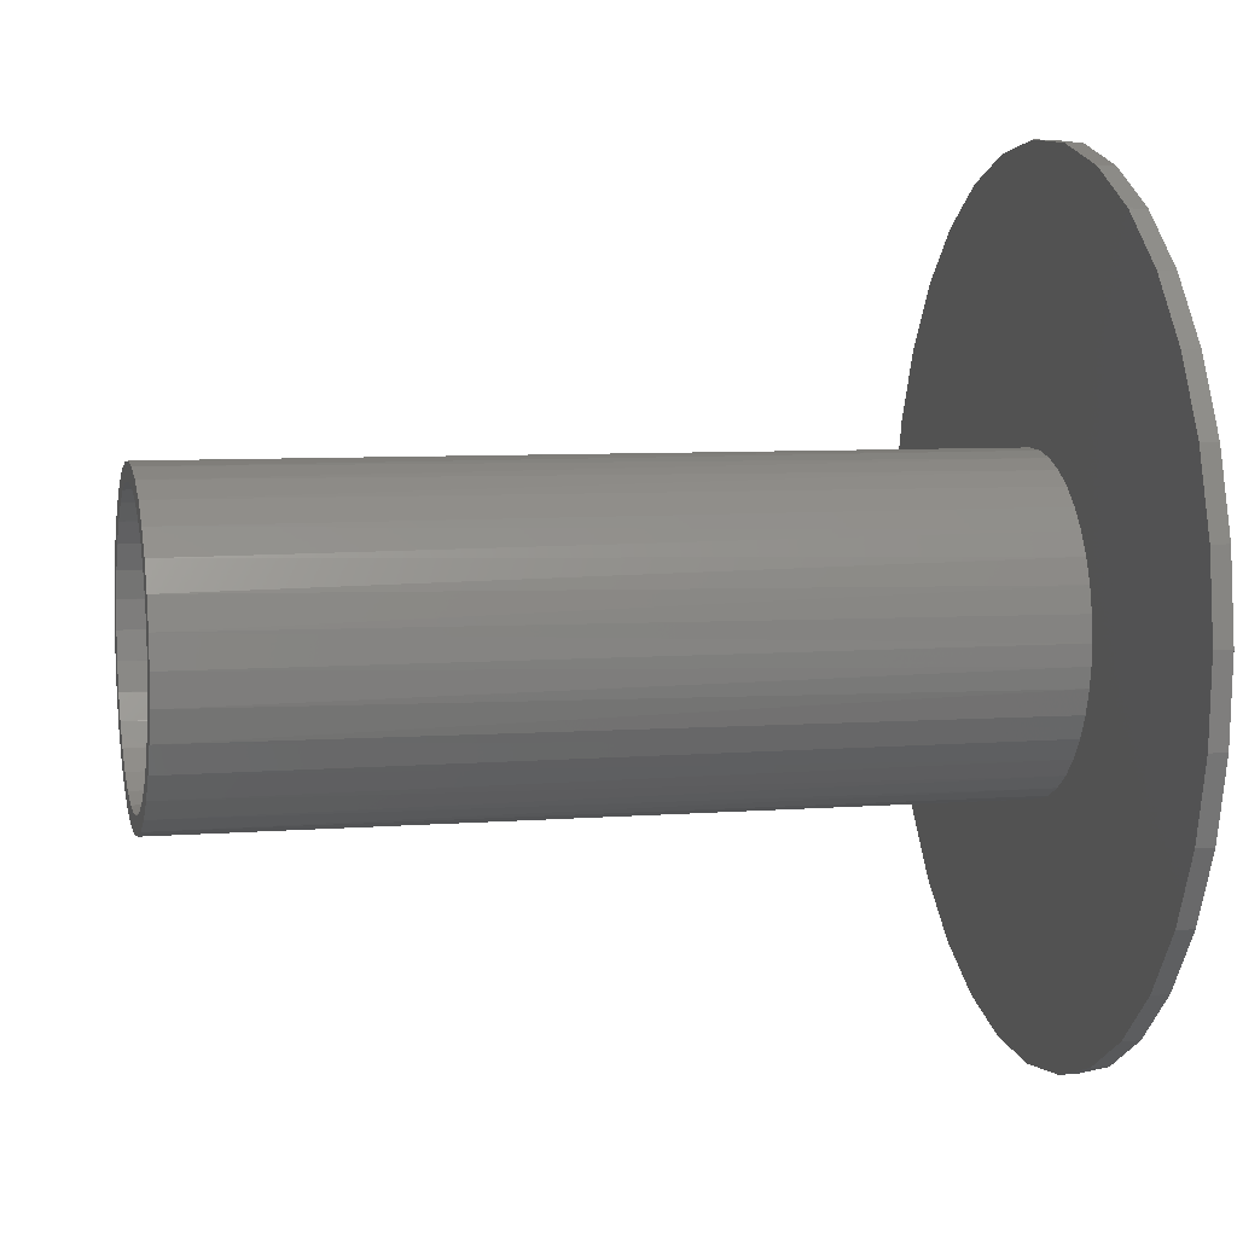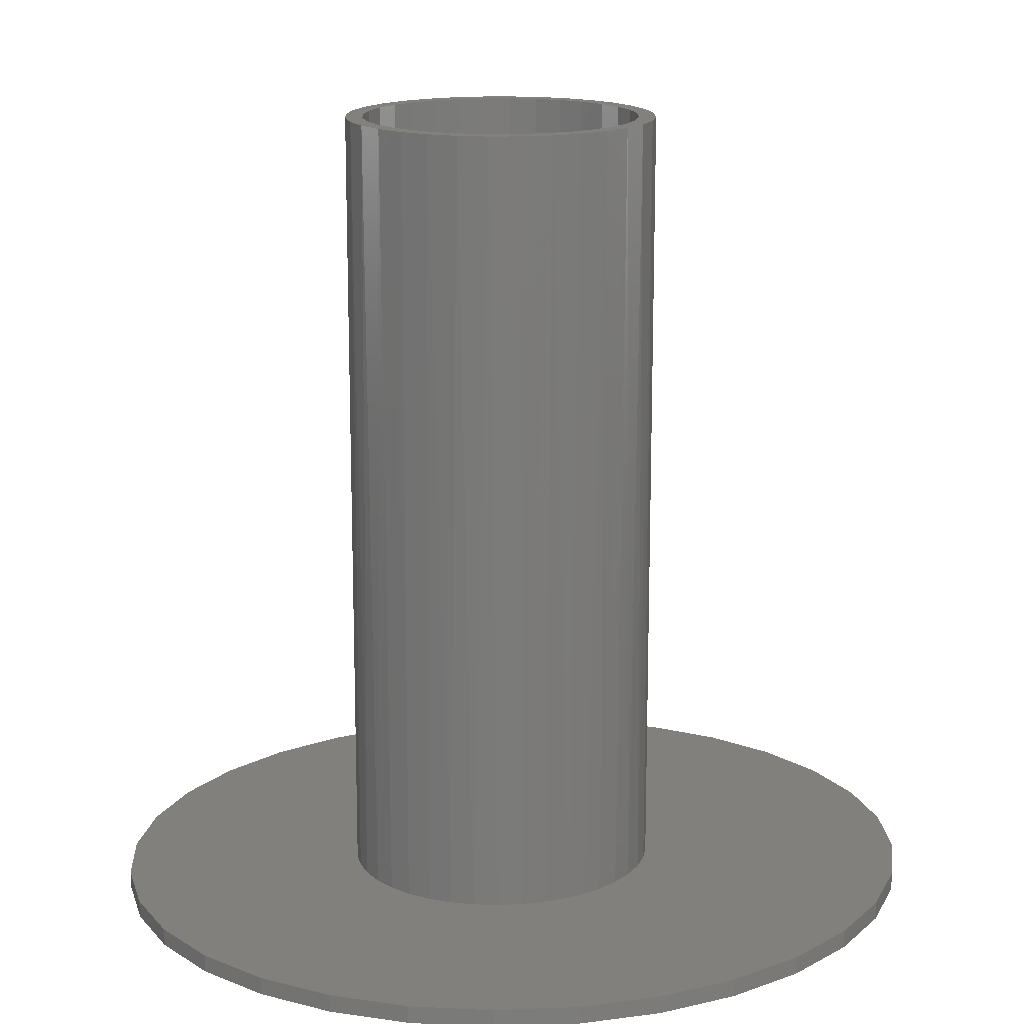
<metadata>
{"format":"stl","ext":"stl","renderer":"f3d","projection":"perspective","resolution":1024,"background":"white","views":[{"elev":6.3,"azim":76.2,"up":"+Y"},{"elev":15.9,"azim":48.9,"up":"+Z"}]}
</metadata>
<code>
# stl→obj: 352 verts, 696 faces
v -0.01276 -0.1253 0.01254
v 0.02756 -0.1242 0.01353
v 0.007444 -0.1263 0.01303
v -0.03254 -0.121 0.01205
v 0.04707 -0.1188 0.01401
v -0.05138 -0.1136 0.01159
v 0.06547 -0.1104 0.01446
v -0.0688 -0.1034 0.01116
v 0.0823 -0.09918 0.01487
v 0.06859 0.1086 0.01453
v -0.04812 0.1152 0.01167
v 0.05044 0.1175 0.01409
v -0.02907 0.122 0.01214
v 0.03109 0.1234 0.01361
v -0.009184 0.1257 0.01262
v 0.01104 0.1262 0.01312
v 0.09712 -0.0854 0.01523
v -0.08436 -0.09043 0.01078
v 0.1096 -0.06944 0.01554
v -0.09766 -0.07518 0.01045
v 0.1193 -0.0517 0.01578
v -0.1083 -0.05801 0.01019
v 0.1261 -0.03263 0.01594
v -0.1162 -0.03936 0.009998
v 0.1293 -0.01646 0.01602
v -0.1209 -0.01993 0.009883
v 0.1303 0 0.01605
v -0.1225 1.548e-17 0.009844
v 0.1293 0.01656 0.01602
v -0.1203 0.02322 0.009896
v 0.126 0.0329 0.01594
v 0.1206 0.04861 0.01581
v -0.115 0.04274 0.01003
v 0.1114 0.06651 0.01559
v -0.1067 0.06118 0.01023
v 0.09952 0.08272 0.01529
v -0.09548 0.07804 0.01051
v 0.08509 0.09691 0.01494
v -0.08175 0.09291 0.01084
v -0.06583 0.1054 0.01123
v -0.03667 -0.1361 0.01195
v -0.3372 -0.1389 0.004571
v -0.05792 -0.1278 0.01143
v -0.07757 -0.1163 0.01095
v -0.1358 0.02516 0.009515
v -0.3639 0.07704 0.003918
v -0.13 0.0472 0.009658
v -0.1207 0.06802 0.009886
v -0.1082 0.08709 0.01019
v 0.3216 -0.1875 0.02075
v 0.03104 -0.1394 0.01361
v 0.05299 -0.1333 0.01415
v 0.3547 -0.1219 0.02156
v 0.07368 -0.1237 0.01466
v 0.09257 -0.111 0.01512
v 0.3796 0.02218 0.02217
v 0.3742 -0.05107 0.02204
v 0.1339 -0.05725 0.01614
v 0.1414 -0.03572 0.01632
v 0.1448 -0.01801 0.0164
v 0.146 0 0.01643
v 0.1447 0.01862 0.0164
v 0.3706 0.09507 0.02195
v -0.3693 0.003786 0.003785
v -0.1381 1.739e-17 0.00946
v -0.1363 -0.02241 0.009504
v -0.131 -0.04426 0.009634
v -0.1222 -0.06527 0.00985
v -0.3603 -0.06911 0.004006
v -0.01127 0.1412 0.01257
v -0.3443 0.1478 0.004398
v -0.3113 0.2134 0.005209
v -0.2661 0.2713 0.006318
v -0.2105 0.3193 0.007683
v -0.1466 0.3555 0.009251
v -0.07687 0.3785 0.01096
v -0.004001 0.3875 0.01275
v 0.06923 0.3821 0.01455
v 0.01151 0.1418 0.01313
v 0.008386 -0.142 0.01306
v 0.2765 -0.2454 0.01964
v 0.2209 -0.2933 0.01827
v 0.157 -0.3295 0.0167
v 0.08726 -0.3526 0.01499
v 0.01438 -0.3616 0.0132
v -0.05884 -0.3562 0.01141
v -0.1296 -0.3366 0.009668
v -0.1952 -0.3036 0.008058
v -0.2531 -0.2584 0.006637
v -0.301 -0.2028 0.00546
v -0.01438 -0.1408 0.0125
v -0.1101 -0.0846 0.01015
v -0.09512 -0.1018 0.01051
v -0.03367 0.1369 0.01202
v -0.05509 0.1292 0.0115
v -0.07499 0.1181 0.01101
v -0.09286 0.1039 0.01057
v 0.1092 -0.09537 0.01553
v 0.1231 -0.0773 0.01587
v 0.1411 0.03699 0.01631
v 0.135 0.05465 0.01616
v 0.1247 0.0748 0.01591
v 0.1113 0.09304 0.01558
v 0.3476 0.1648 0.02138
v 0.09499 0.109 0.01518
v 0.07638 0.1222 0.01472
v 0.05591 0.1322 0.01422
v 0.0341 0.1388 0.01369
v 0.14 0.3625 0.01629
v 0.2056 0.3295 0.0179
v 0.2635 0.2843 0.01932
v 0.3114 0.2287 0.02049
v 0.007444 -0.1263 0.02866
v 0.02756 -0.1242 0.02916
v -0.01276 -0.1253 0.02817
v -0.03254 -0.121 0.02768
v 0.04707 -0.1188 0.02963
v -0.05138 -0.1136 0.02722
v 0.06547 -0.1104 0.03009
v -0.0688 -0.1034 0.02679
v 0.0823 -0.09918 0.0305
v 0.05044 0.1175 0.02972
v -0.04812 0.1152 0.0273
v 0.06859 0.1086 0.03016
v -0.02907 0.122 0.02777
v 0.03109 0.1234 0.02924
v -0.009184 0.1257 0.02825
v 0.01104 0.1262 0.02875
v 0.126 0.0329 0.03157
v -0.1203 0.02322 0.02553
v 0.1293 0.01656 0.03165
v -0.1225 1.548e-17 0.02547
v 0.1303 0 0.03168
v -0.1209 -0.01993 0.02551
v 0.1293 -0.01646 0.03165
v -0.1162 -0.03936 0.02563
v 0.1261 -0.03263 0.03157
v -0.1083 -0.05801 0.02582
v 0.1193 -0.0517 0.03141
v -0.09766 -0.07518 0.02608
v 0.1096 -0.06944 0.03117
v -0.08436 -0.09043 0.02641
v 0.09712 -0.0854 0.03086
v -0.06583 0.1054 0.02686
v -0.08175 0.09291 0.02647
v 0.08509 0.09691 0.03057
v -0.09548 0.07804 0.02614
v 0.09952 0.08272 0.03092
v -0.1067 0.06118 0.02586
v 0.1114 0.06651 0.03121
v -0.115 0.04274 0.02566
v 0.1206 0.04861 0.03144
v -0.05792 -0.1278 0.02706
v -0.3376 -0.1389 0.02019
v -0.03667 -0.1361 0.02758
v -0.07757 -0.1163 0.02658
v 0.05299 -0.1333 0.02978
v 0.03104 -0.1394 0.02924
v 0.3213 -0.1875 0.03637
v 0.3543 -0.1219 0.03718
v 0.07368 -0.1237 0.03029
v 0.09257 -0.111 0.03075
v 0.3793 0.02218 0.03779
v 0.3703 0.09507 0.03757
v 0.1442 0.02241 0.03202
v 0.146 0 0.03206
v 0.1448 -0.01801 0.03203
v 0.1414 -0.03572 0.03195
v 0.1339 -0.05725 0.03177
v 0.3739 -0.05107 0.03766
v -0.3696 0.003786 0.01941
v -0.3606 -0.06911 0.01963
v -0.1222 -0.06527 0.02548
v -0.131 -0.04426 0.02526
v -0.1363 -0.02241 0.02513
v -0.1381 1.739e-17 0.02509
v -0.1369 0.01801 0.02512
v 0.008386 -0.142 0.02869
v -0.3014 -0.2028 0.02108
v -0.2535 -0.2584 0.02226
v -0.1956 -0.3036 0.02368
v -0.13 -0.3366 0.02529
v -0.05923 -0.3562 0.02703
v 0.014 -0.3616 0.02882
v 0.08687 -0.3526 0.03061
v 0.1566 -0.3295 0.03232
v 0.2205 -0.2933 0.03389
v 0.2761 -0.2454 0.03526
v -0.01438 -0.1408 0.02813
v -0.09512 -0.1018 0.02614
v -0.1101 -0.0846 0.02578
v -0.3642 0.07704 0.01954
v -0.1335 0.03572 0.0252
v -0.126 0.05725 0.02539
v -0.1152 0.0773 0.02565
v -0.1013 0.09537 0.02599
v -0.3447 0.1478 0.02002
v -0.08468 0.111 0.0264
v -0.06578 0.1237 0.02686
v -0.04509 0.1333 0.02737
v -0.02314 0.1394 0.02791
v -0.0004909 0.142 0.02847
v -0.3116 0.2134 0.02083
v 0.3472 0.1648 0.037
v 0.311 0.2287 0.03612
v 0.2631 0.2843 0.03494
v 0.2052 0.3295 0.03352
v 0.1396 0.3625 0.03191
v 0.06884 0.3821 0.03017
v -0.004384 0.3875 0.02837
v -0.07726 0.3785 0.02658
v -0.147 0.3555 0.02487
v -0.2109 0.3193 0.0233
v -0.2665 0.2713 0.02194
v 0.1231 -0.0773 0.0315
v 0.1092 -0.09537 0.03116
v 0.103 0.1018 0.03101
v 0.118 0.0846 0.03138
v 0.1301 0.06527 0.03167
v 0.1389 0.04426 0.03189
v 0.02227 0.1408 0.02903
v 0.04457 0.1361 0.02957
v 0.06581 0.1278 0.03009
v 0.08547 0.1163 0.03058
v 0.1432 -0.02771 0.75
v 0.1352 -0.05435 0.75
v 0.122 -0.0789 0.75
v 0.1044 -0.1004 0.75
v 0.08285 -0.1181 0.75
v 0.0583 -0.1312 0.75
v 0.003947 -0.142 0.75
v -0.02376 -0.1393 0.75
v -0.0504 -0.1312 0.75
v -0.07496 -0.1181 0.75
v -0.09648 -0.1004 0.75
v -0.1141 -0.0789 0.75
v -0.1273 -0.05435 0.75
v -0.1353 -0.02771 0.75
v 0.146 0 0.75
v 0.03165 -0.1393 0.75
v -0.1381 1.739e-17 0.75
v 0.1352 -0.05435 -0.007812
v 0.1432 -0.02771 -0.007812
v 0.122 -0.0789 -0.007812
v 0.1044 -0.1004 -0.007812
v 0.08285 -0.1181 -0.007812
v 0.0583 -0.1312 -0.007812
v 0.003947 -0.142 -0.007812
v -0.02376 -0.1393 -0.007812
v -0.0504 -0.1312 -0.007812
v -0.07496 -0.1181 -0.007812
v -0.09648 -0.1004 -0.007812
v -0.1141 -0.0789 -0.007812
v -0.1273 -0.05435 -0.007812
v -0.1353 -0.02771 -0.007812
v 0.146 -3.478e-17 -0.007812
v 0.03165 -0.1393 -0.007812
v -0.1381 1.739e-17 -0.007812
v -0.1353 0.02771 0.75
v -0.1273 0.05435 0.75
v -0.1141 0.0789 0.75
v -0.09648 0.1004 0.75
v -0.07496 0.1181 0.75
v -0.0504 0.1312 0.75
v 0.003947 0.142 0.75
v 0.03165 0.1393 0.75
v 0.0583 0.1312 0.75
v 0.08285 0.1181 0.75
v 0.1044 0.1004 0.75
v 0.122 0.0789 0.75
v 0.1352 0.05435 0.75
v 0.1432 0.02771 0.75
v -0.02376 0.1393 0.75
v -0.1353 0.02771 -0.007812
v -0.1273 0.05435 -0.007812
v -0.1141 0.0789 -0.007812
v -0.09648 0.1004 -0.007812
v -0.0504 0.1312 -0.007812
v -0.02376 0.1393 -0.007812
v 0.003947 0.142 -0.007812
v 0.03165 0.1393 -0.007812
v 0.0583 0.1312 -0.007812
v 0.08285 0.1181 -0.007812
v 0.1044 0.1004 -0.007812
v 0.122 0.0789 -0.007812
v -0.07496 0.1181 -0.007812
v 0.1352 0.05435 -0.007812
v 0.1432 0.02771 -0.007812
v 0.1207 -0.04837 0.75
v 0.1279 -0.02466 0.75
v 0.07417 -0.1051 0.75
v 0.09332 -0.08938 0.75
v 0.05232 -0.1168 0.75
v 0.02861 -0.124 0.75
v 0.003947 -0.1264 0.75
v -0.02071 -0.124 0.75
v -0.04442 -0.1168 0.75
v -0.06628 -0.1051 0.75
v -0.08543 -0.08938 0.75
v -0.1011 -0.07022 0.75
v -0.1128 -0.04837 0.75
v -0.12 -0.02466 0.75
v 0.1303 0 0.75
v 0.109 -0.07022 0.75
v -0.1225 1.548e-17 0.75
v 0.1279 -0.02466 0.007812
v 0.1303 -3.096e-17 0.007812
v -0.12 -0.02466 0.007812
v -0.1225 1.548e-17 0.007812
v 0.1207 -0.04837 0.007812
v 0.09332 -0.08938 0.007812
v 0.07417 -0.1051 0.007812
v 0.05232 -0.1168 0.007812
v 0.02861 -0.124 0.007812
v 0.003947 -0.1264 0.007812
v -0.02071 -0.124 0.007812
v -0.04442 -0.1168 0.007812
v -0.06628 -0.1051 0.007812
v -0.08543 -0.08938 0.007812
v -0.1011 -0.07022 0.007812
v -0.1128 -0.04837 0.007812
v 0.109 -0.07022 0.007812
v -0.1128 0.04837 0.75
v -0.12 0.02466 0.75
v -0.1011 0.07022 0.75
v -0.08543 0.08938 0.75
v -0.02071 0.124 0.75
v -0.04442 0.1168 0.75
v 0.003947 0.1264 0.75
v 0.02861 0.124 0.75
v 0.05232 0.1168 0.75
v 0.07417 0.1051 0.75
v 0.09332 0.08938 0.75
v 0.109 0.07022 0.75
v -0.06628 0.1051 0.75
v 0.1279 0.02466 0.75
v 0.1207 0.04837 0.75
v -0.12 0.02466 0.007812
v 0.1279 0.02466 0.007812
v -0.1128 0.04837 0.007812
v -0.1011 0.07022 0.007812
v -0.08543 0.08938 0.007812
v -0.06628 0.1051 0.007812
v -0.04442 0.1168 0.007812
v -0.02071 0.124 0.007812
v 0.003947 0.1264 0.007812
v 0.02861 0.124 0.007812
v 0.05232 0.1168 0.007812
v 0.07417 0.1051 0.007812
v 0.09332 0.08938 0.007812
v 0.109 0.07022 0.007812
v 0.1207 0.04837 0.007812
f 1 2 3
f 2 1 4
f 2 4 5
f 5 4 6
f 5 6 7
f 7 6 8
f 7 8 9
f 10 11 12
f 12 11 13
f 12 13 14
f 14 13 15
f 14 15 16
f 9 8 17
f 17 8 18
f 17 18 19
f 19 18 20
f 19 20 21
f 21 20 22
f 21 22 23
f 23 22 24
f 23 24 25
f 25 24 26
f 25 26 27
f 27 26 28
f 27 28 29
f 29 28 30
f 29 30 31
f 31 30 32
f 32 30 33
f 32 33 34
f 34 33 35
f 34 35 36
f 36 35 37
f 36 37 38
f 38 37 39
f 38 39 10
f 10 39 40
f 10 40 11
f 41 42 43
f 44 43 42
f 45 46 47
f 48 47 46
f 48 46 49
f 50 51 52
f 50 52 53
f 53 52 54
f 53 54 55
f 56 57 58
f 56 58 59
f 56 59 60
f 56 60 61
f 56 61 62
f 56 62 63
f 64 46 45
f 64 45 65
f 64 65 66
f 64 66 67
f 64 67 68
f 64 68 69
f 70 71 72
f 70 72 73
f 70 73 74
f 70 74 75
f 70 75 76
f 70 76 77
f 70 77 78
f 70 78 79
f 80 51 50
f 80 50 81
f 80 81 82
f 80 82 83
f 80 83 84
f 80 84 85
f 80 85 86
f 80 86 87
f 80 87 88
f 80 88 89
f 80 89 90
f 90 42 41
f 90 41 91
f 90 91 80
f 69 68 92
f 69 92 93
f 69 93 44
f 69 44 42
f 71 70 94
f 71 94 95
f 71 95 96
f 71 96 97
f 71 97 49
f 71 49 46
f 57 53 55
f 57 55 98
f 57 98 99
f 57 99 58
f 63 62 100
f 63 100 101
f 63 101 102
f 63 102 103
f 63 103 104
f 104 103 105
f 104 105 106
f 104 106 107
f 104 107 108
f 104 108 79
f 79 78 109
f 79 109 110
f 79 110 111
f 79 111 112
f 79 112 104
f 113 114 115
f 116 115 114
f 117 116 114
f 118 116 117
f 119 118 117
f 120 118 119
f 121 120 119
f 122 123 124
f 125 123 122
f 126 125 122
f 127 125 126
f 128 127 126
f 129 130 131
f 131 130 132
f 131 132 133
f 133 132 134
f 133 134 135
f 135 134 136
f 135 136 137
f 137 136 138
f 137 138 139
f 139 138 140
f 139 140 141
f 141 140 142
f 141 142 143
f 143 142 120
f 143 120 121
f 123 144 124
f 124 144 145
f 124 145 146
f 146 145 147
f 146 147 148
f 148 147 149
f 148 149 150
f 150 149 151
f 150 151 152
f 152 151 130
f 152 130 129
f 153 154 155
f 154 153 156
f 157 158 159
f 160 157 159
f 161 157 160
f 162 161 160
f 163 164 165
f 163 165 166
f 163 166 167
f 163 167 168
f 163 168 169
f 163 169 170
f 171 172 173
f 171 173 174
f 171 174 175
f 171 175 176
f 171 176 177
f 178 179 180
f 178 180 181
f 178 181 182
f 178 182 183
f 178 183 184
f 178 184 185
f 178 185 186
f 178 186 187
f 178 187 188
f 178 188 159
f 178 159 158
f 179 178 189
f 179 189 155
f 179 155 154
f 172 154 156
f 172 156 190
f 172 190 191
f 172 191 173
f 192 171 177
f 192 177 193
f 192 193 194
f 192 194 195
f 192 195 196
f 192 196 197
f 197 196 198
f 197 198 199
f 197 199 200
f 197 200 201
f 197 201 202
f 197 202 203
f 202 204 205
f 202 205 206
f 202 206 207
f 202 207 208
f 202 208 209
f 202 209 210
f 202 210 211
f 202 211 212
f 202 212 213
f 202 213 214
f 202 214 203
f 170 169 215
f 170 215 216
f 170 216 162
f 170 162 160
f 164 204 217
f 164 217 218
f 164 218 219
f 164 219 220
f 164 220 165
f 204 202 221
f 204 221 222
f 204 222 223
f 204 223 224
f 204 224 217
f 168 225 226
f 216 215 227
f 227 228 216
f 162 216 228
f 228 229 162
f 162 229 161
f 161 229 230
f 161 230 157
f 231 232 189
f 155 189 232
f 232 233 155
f 155 233 153
f 153 233 234
f 191 190 235
f 235 236 191
f 173 191 236
f 236 237 173
f 173 237 174
f 174 237 238
f 166 239 167
f 167 239 225
f 167 225 168
f 227 215 226
f 226 215 169
f 226 169 168
f 157 230 158
f 158 230 240
f 158 240 178
f 178 240 231
f 178 231 189
f 235 190 234
f 234 190 156
f 234 156 153
f 241 176 238
f 238 176 175
f 238 175 174
f 242 243 59
f 59 58 242
f 244 98 245
f 245 98 55
f 245 55 246
f 55 54 246
f 247 246 54
f 54 52 247
f 248 91 249
f 249 91 41
f 249 41 250
f 41 43 250
f 251 250 43
f 43 44 251
f 252 92 253
f 253 92 68
f 253 68 254
f 68 67 254
f 255 254 67
f 256 61 243
f 243 61 60
f 243 60 59
f 242 58 244
f 244 58 99
f 244 99 98
f 247 52 257
f 257 52 51
f 257 51 248
f 248 51 80
f 248 80 91
f 251 44 252
f 252 44 93
f 252 93 92
f 65 258 66
f 66 258 255
f 66 255 67
f 193 259 260
f 196 195 261
f 261 262 196
f 198 196 262
f 262 263 198
f 198 263 199
f 199 263 264
f 199 264 200
f 265 266 221
f 222 221 266
f 266 267 222
f 222 267 223
f 223 267 268
f 218 217 269
f 269 270 218
f 219 218 270
f 270 271 219
f 219 271 220
f 220 271 272
f 176 241 177
f 177 241 259
f 177 259 193
f 261 195 260
f 260 195 194
f 260 194 193
f 200 264 201
f 201 264 273
f 201 273 202
f 202 273 265
f 202 265 221
f 269 217 268
f 268 217 224
f 268 224 223
f 239 166 272
f 272 166 165
f 272 165 220
f 274 47 275
f 275 47 48
f 275 48 276
f 48 49 276
f 277 276 49
f 49 97 277
f 278 94 279
f 279 94 70
f 279 70 280
f 70 79 280
f 281 280 79
f 79 108 281
f 282 106 283
f 283 106 105
f 283 105 284
f 105 103 284
f 285 284 103
f 103 102 285
f 258 65 274
f 274 65 45
f 274 45 47
f 277 97 286
f 286 97 96
f 286 96 278
f 278 96 95
f 278 95 94
f 281 108 282
f 282 108 107
f 282 107 106
f 285 102 287
f 287 102 101
f 287 101 288
f 288 101 100
f 288 100 62
f 62 61 288
f 288 61 256
f 289 290 137
f 139 289 137
f 121 291 292
f 291 121 119
f 119 293 291
f 117 293 119
f 294 293 117
f 295 113 115
f 115 296 295
f 296 115 116
f 116 297 296
f 118 297 116
f 298 297 118
f 299 142 140
f 140 300 299
f 300 140 138
f 138 301 300
f 136 301 138
f 302 301 136
f 137 290 135
f 135 290 303
f 135 303 133
f 121 292 143
f 143 292 304
f 143 304 141
f 141 304 289
f 141 289 139
f 117 114 294
f 294 114 113
f 294 113 295
f 118 120 298
f 298 120 142
f 298 142 299
f 136 134 302
f 302 134 132
f 302 132 305
f 306 25 307
f 25 27 307
f 26 308 28
f 308 309 28
f 306 23 25
f 23 306 310
f 310 21 23
f 19 21 310
f 9 17 311
f 312 9 311
f 7 9 312
f 313 7 312
f 313 5 7
f 5 313 314
f 314 2 5
f 3 2 314
f 315 3 314
f 1 3 315
f 316 1 315
f 4 1 316
f 317 4 316
f 317 6 4
f 6 317 318
f 318 8 6
f 18 8 318
f 319 18 318
f 20 18 319
f 320 20 319
f 22 20 320
f 321 22 320
f 321 24 22
f 24 321 308
f 308 26 24
f 310 322 19
f 19 322 311
f 19 311 17
f 151 323 324
f 323 151 149
f 149 325 323
f 147 325 149
f 326 325 147
f 145 326 147
f 125 327 328
f 327 125 127
f 127 329 327
f 128 329 127
f 330 329 128
f 331 122 124
f 124 332 331
f 332 124 146
f 146 333 332
f 148 333 146
f 334 333 148
f 150 334 148
f 151 324 130
f 130 324 305
f 130 305 132
f 125 328 123
f 123 328 335
f 123 335 144
f 144 335 326
f 144 326 145
f 128 126 330
f 330 126 122
f 330 122 331
f 131 336 129
f 129 336 337
f 129 337 152
f 152 337 334
f 152 334 150
f 303 336 133
f 133 336 131
f 338 30 309
f 30 28 309
f 29 339 27
f 339 307 27
f 33 30 338
f 340 33 338
f 35 33 340
f 341 35 340
f 341 37 35
f 37 341 342
f 342 39 37
f 39 342 343
f 13 11 344
f 345 13 344
f 15 13 345
f 346 15 345
f 346 16 15
f 16 346 347
f 347 14 16
f 12 14 347
f 348 12 347
f 10 12 348
f 349 10 348
f 38 10 349
f 350 38 349
f 350 36 38
f 36 350 351
f 351 34 36
f 32 34 351
f 352 32 351
f 31 32 352
f 339 31 352
f 339 29 31
f 39 343 40
f 40 343 344
f 40 344 11
f 163 56 164
f 164 56 63
f 164 63 204
f 204 63 104
f 204 104 205
f 205 104 112
f 205 112 206
f 206 112 111
f 206 111 207
f 207 111 110
f 207 110 208
f 208 110 109
f 208 109 209
f 209 109 78
f 209 78 210
f 210 78 77
f 210 77 211
f 211 77 76
f 211 76 212
f 212 76 75
f 212 75 213
f 213 75 74
f 213 74 214
f 214 74 73
f 214 73 203
f 203 73 72
f 203 72 197
f 197 72 71
f 197 71 192
f 192 71 46
f 192 46 171
f 171 46 64
f 171 64 172
f 172 64 69
f 172 69 154
f 154 69 42
f 154 42 179
f 179 42 90
f 179 90 180
f 180 90 89
f 180 89 181
f 181 89 88
f 181 88 182
f 182 88 87
f 182 87 183
f 183 87 86
f 183 86 184
f 184 86 85
f 184 85 185
f 185 85 84
f 185 84 186
f 186 84 83
f 186 83 187
f 187 83 82
f 187 82 188
f 188 82 81
f 188 81 159
f 159 81 50
f 159 50 160
f 160 50 53
f 160 53 170
f 170 53 57
f 170 57 163
f 163 57 56
f 329 265 273
f 329 273 264
f 327 329 264
f 264 263 327
f 327 263 328
f 335 328 263
f 263 262 335
f 234 297 298
f 296 297 234
f 234 233 296
f 233 295 296
f 295 233 232
f 295 232 231
f 266 265 329
f 329 267 266
f 267 329 330
f 267 330 268
f 330 331 268
f 268 331 332
f 229 228 291
f 229 291 293
f 229 293 294
f 229 294 230
f 230 294 295
f 240 230 295
f 295 231 240
f 234 298 235
f 235 298 299
f 235 299 236
f 236 299 300
f 236 300 237
f 237 300 301
f 237 301 238
f 238 301 302
f 238 302 241
f 241 302 305
f 241 305 259
f 259 305 324
f 259 324 260
f 260 324 323
f 260 323 261
f 261 323 325
f 261 325 262
f 262 325 326
f 262 326 335
f 268 332 269
f 269 332 333
f 269 333 270
f 270 333 334
f 270 334 271
f 271 334 337
f 271 337 272
f 272 337 336
f 272 336 239
f 239 336 303
f 239 303 225
f 225 303 290
f 225 290 226
f 226 290 289
f 226 289 227
f 227 289 304
f 227 304 228
f 228 304 292
f 228 292 291
f 280 281 279
f 278 279 281
f 282 278 281
f 257 249 247
f 248 249 257
f 249 250 247
f 247 250 251
f 247 251 246
f 246 251 252
f 246 252 245
f 245 252 253
f 245 253 244
f 244 253 254
f 244 254 242
f 242 254 255
f 242 255 243
f 243 255 258
f 243 258 256
f 256 258 274
f 256 274 288
f 288 274 275
f 288 275 287
f 287 275 276
f 287 276 285
f 285 276 277
f 285 277 284
f 284 277 286
f 284 286 283
f 283 286 278
f 283 278 282
f 345 347 346
f 347 345 344
f 347 344 348
f 348 344 343
f 348 343 349
f 312 317 313
f 313 317 316
f 313 316 314
f 314 316 315
f 349 343 350
f 350 343 342
f 350 342 351
f 351 342 341
f 351 341 352
f 352 341 340
f 352 340 339
f 339 340 338
f 339 338 307
f 307 338 309
f 307 309 306
f 306 309 308
f 306 308 310
f 310 308 321
f 310 321 322
f 322 321 320
f 322 320 311
f 311 320 319
f 311 319 312
f 312 319 318
f 312 318 317

</code>
